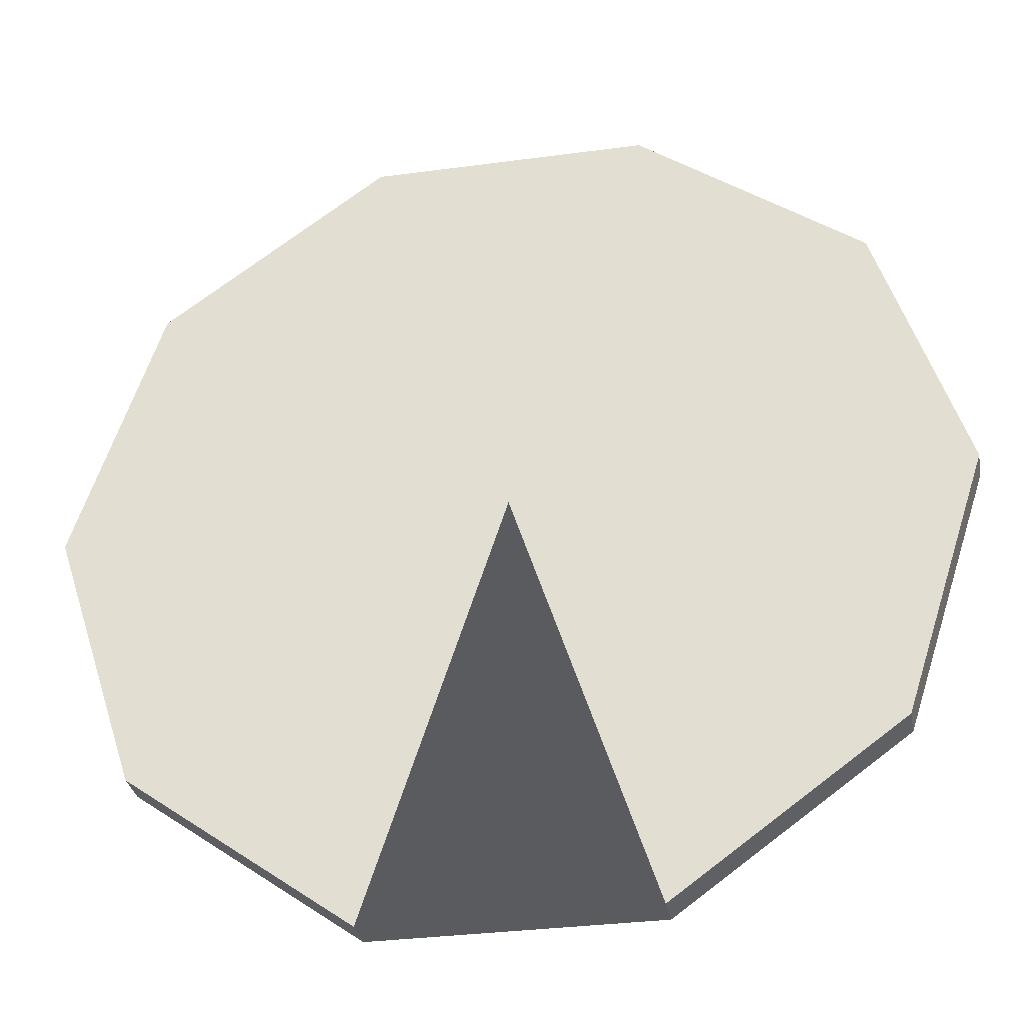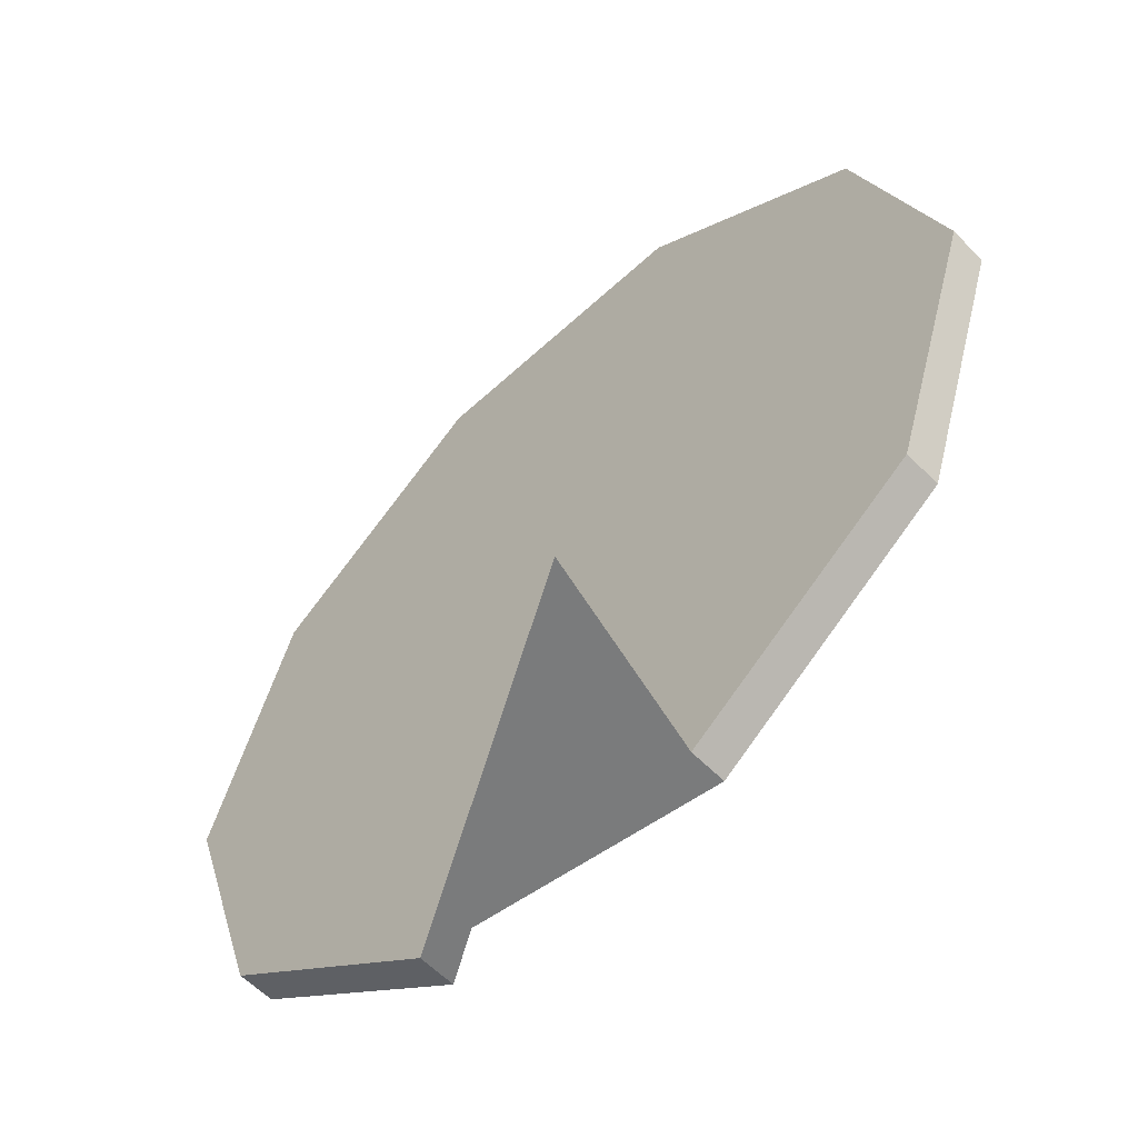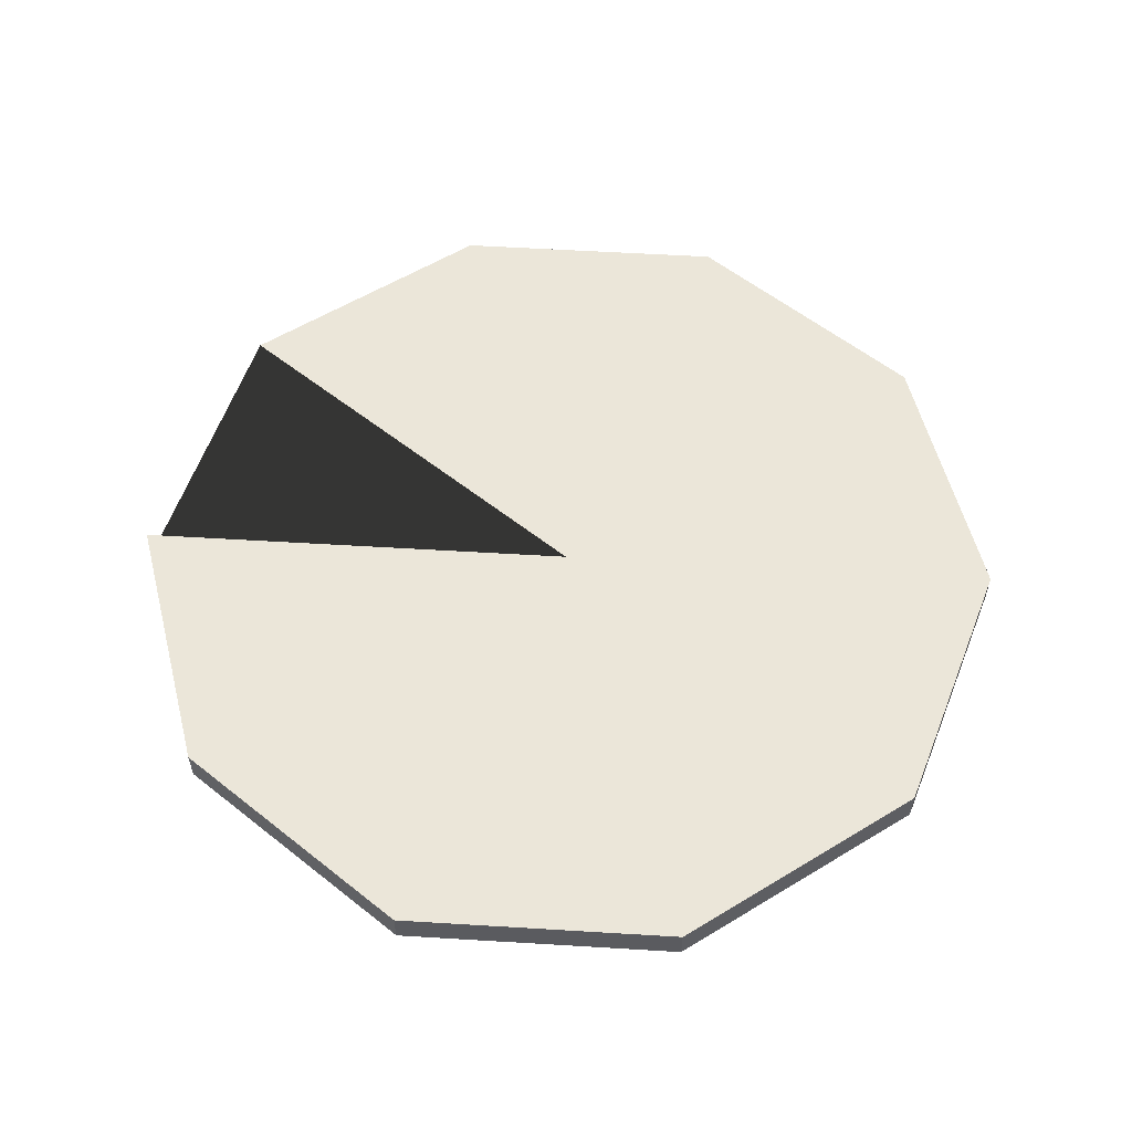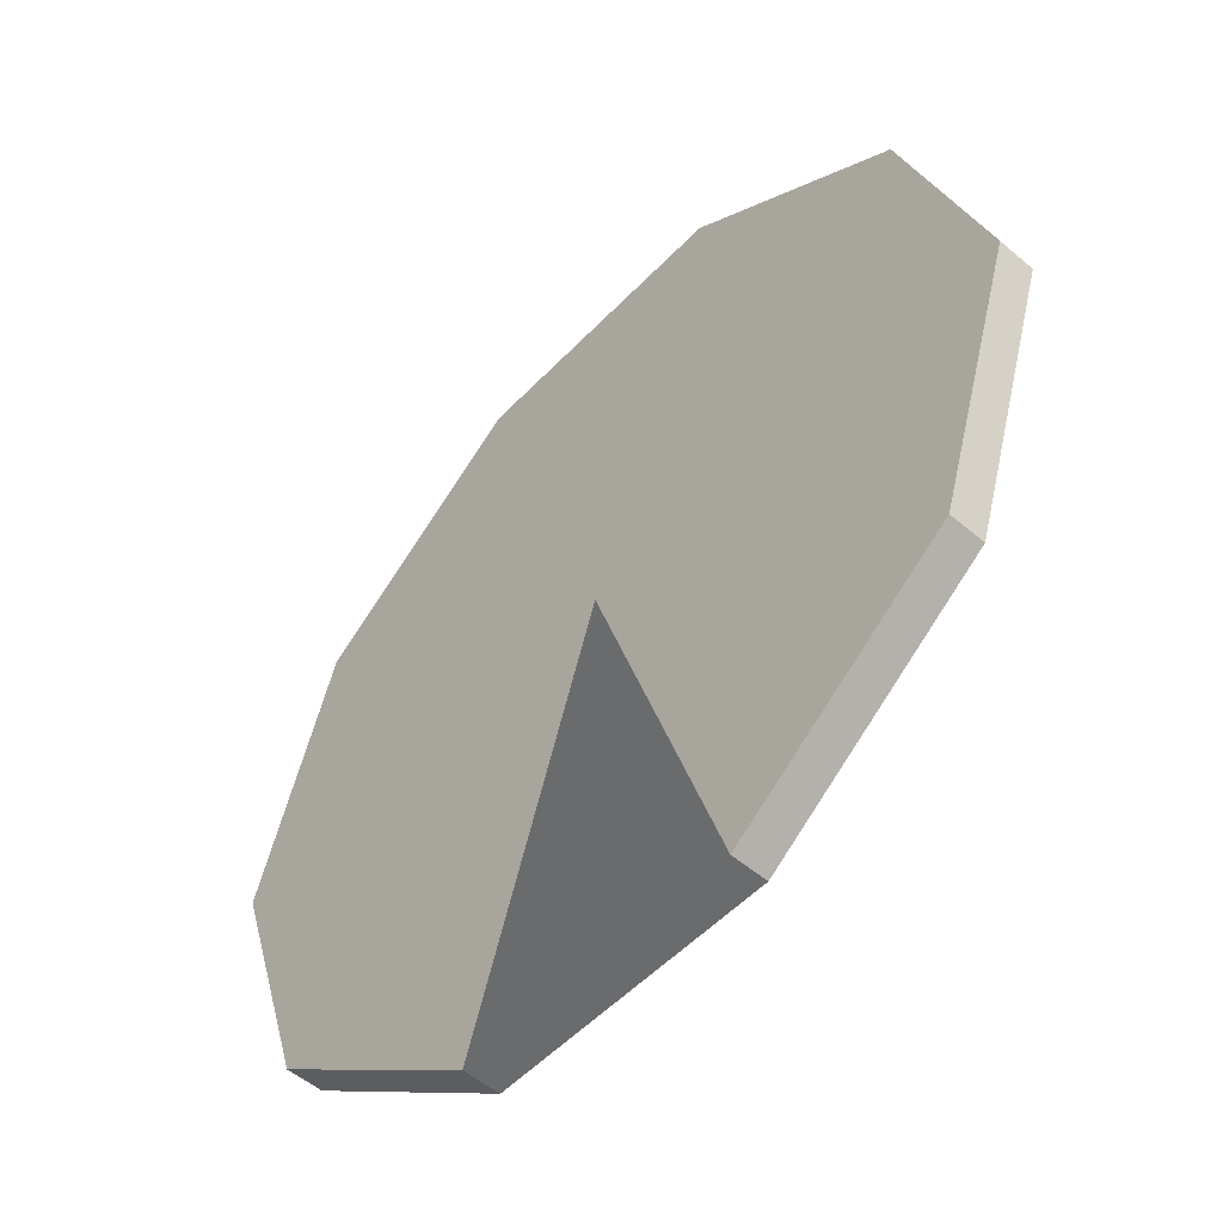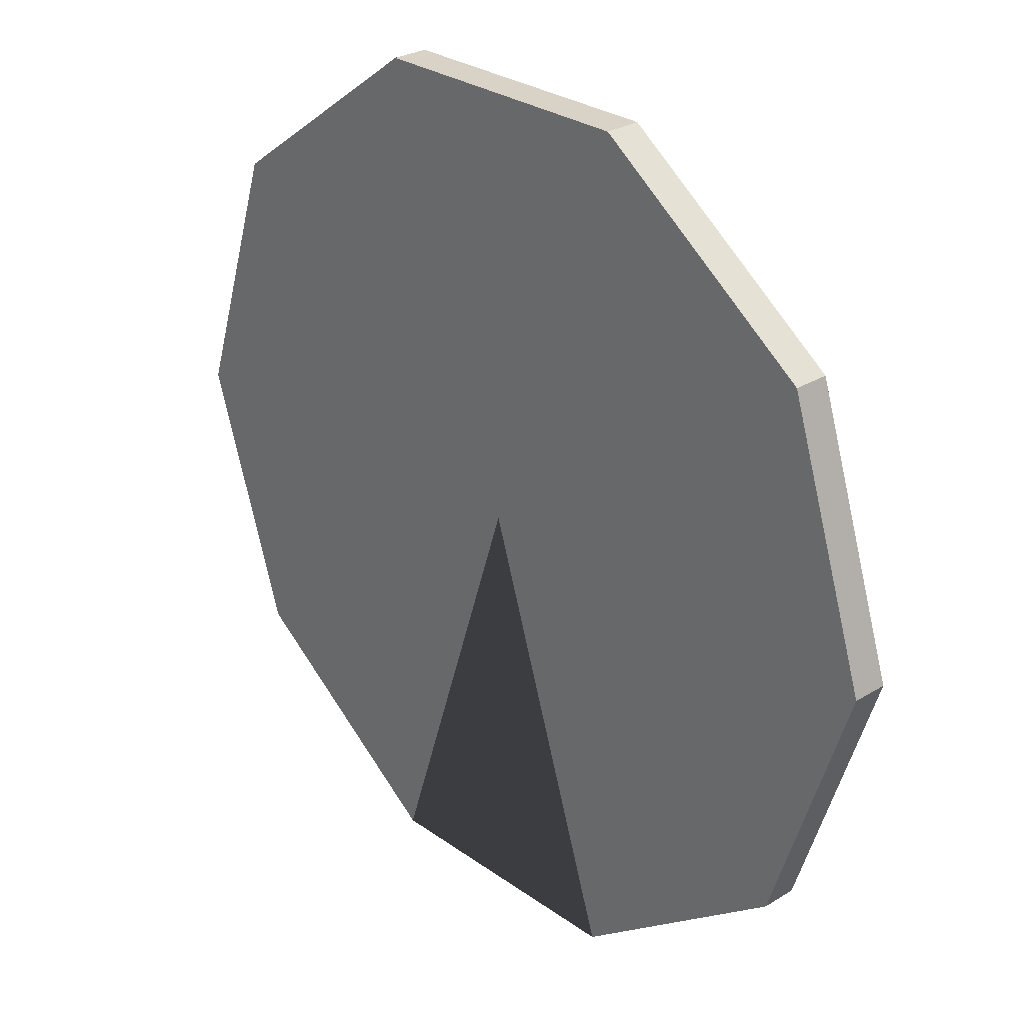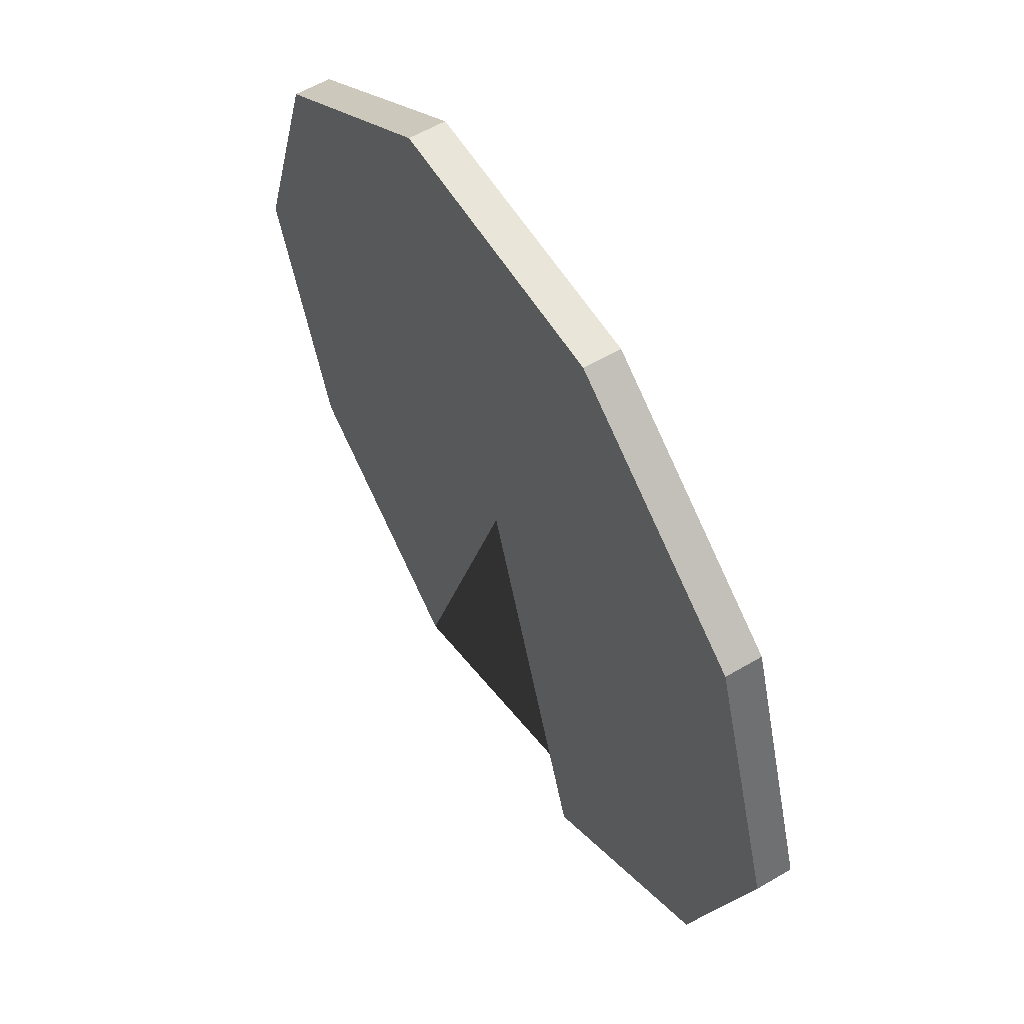
<metadata>
{"format":"obj","ext":"obj","renderer":"f3d","projection":"perspective","resolution":1024,"background":"white","views":[{"elev":-32.1,"azim":-169.3,"up":"+Z"},{"elev":-58.3,"azim":43.6,"up":"+Z"},{"elev":57.0,"azim":-68.4,"up":"+Y"},{"elev":-53.2,"azim":-132.3,"up":"+Z"},{"elev":28.1,"azim":47.1,"up":"+Z"},{"elev":58.4,"azim":-121.3,"up":"+Z"}]}
</metadata>
<code>
g default
v 0.5464 -0.02692 -0.397
v 0.2087 -0.02692 -0.6424
v -0.2087 -0.02692 -0.6424
v -0.5464 -0.02692 -0.397
v -0.6754 -0.02692 0
v -0.5464 -0.02692 0.397
v -0.2087 -0.02692 0.6424
v 0.2087 -0.02692 0.6424
v 0.5464 -0.02692 0.397
v 0.6754 -0.02692 0
v 0.5464 0.02692 -0.397
v 0.2087 0.02692 -0.6424
v -0.2087 0.02692 -0.6424
v -0.5464 0.02692 -0.397
v -0.6754 0.02692 0
v -0.5464 0.02692 0.397
v -0.2087 0.02692 0.6424
v 0.2087 0.02692 0.6424
v 0.5464 0.02692 0.397
v 0.6754 0.02692 0
v 0 -0.02692 0
v 0 0.02692 0
g LilyPad
f 1 2 12 11
f 3 4 14 13
f 4 5 15 14
f 5 6 16 15
f 6 7 17 16
f 7 8 18 17
f 8 9 19 18
f 9 10 20 19
f 10 1 11 20
f 2 1 21
f 4 3 21
f 5 4 21
f 6 5 21
f 7 6 21
f 8 7 21
f 9 8 21
f 10 9 21
f 1 10 21
f 11 12 22
f 13 14 22
f 14 15 22
f 15 16 22
f 16 17 22
f 17 18 22
f 18 19 22
f 19 20 22
f 20 11 22
f 3 13 22 12 2 21

</code>
